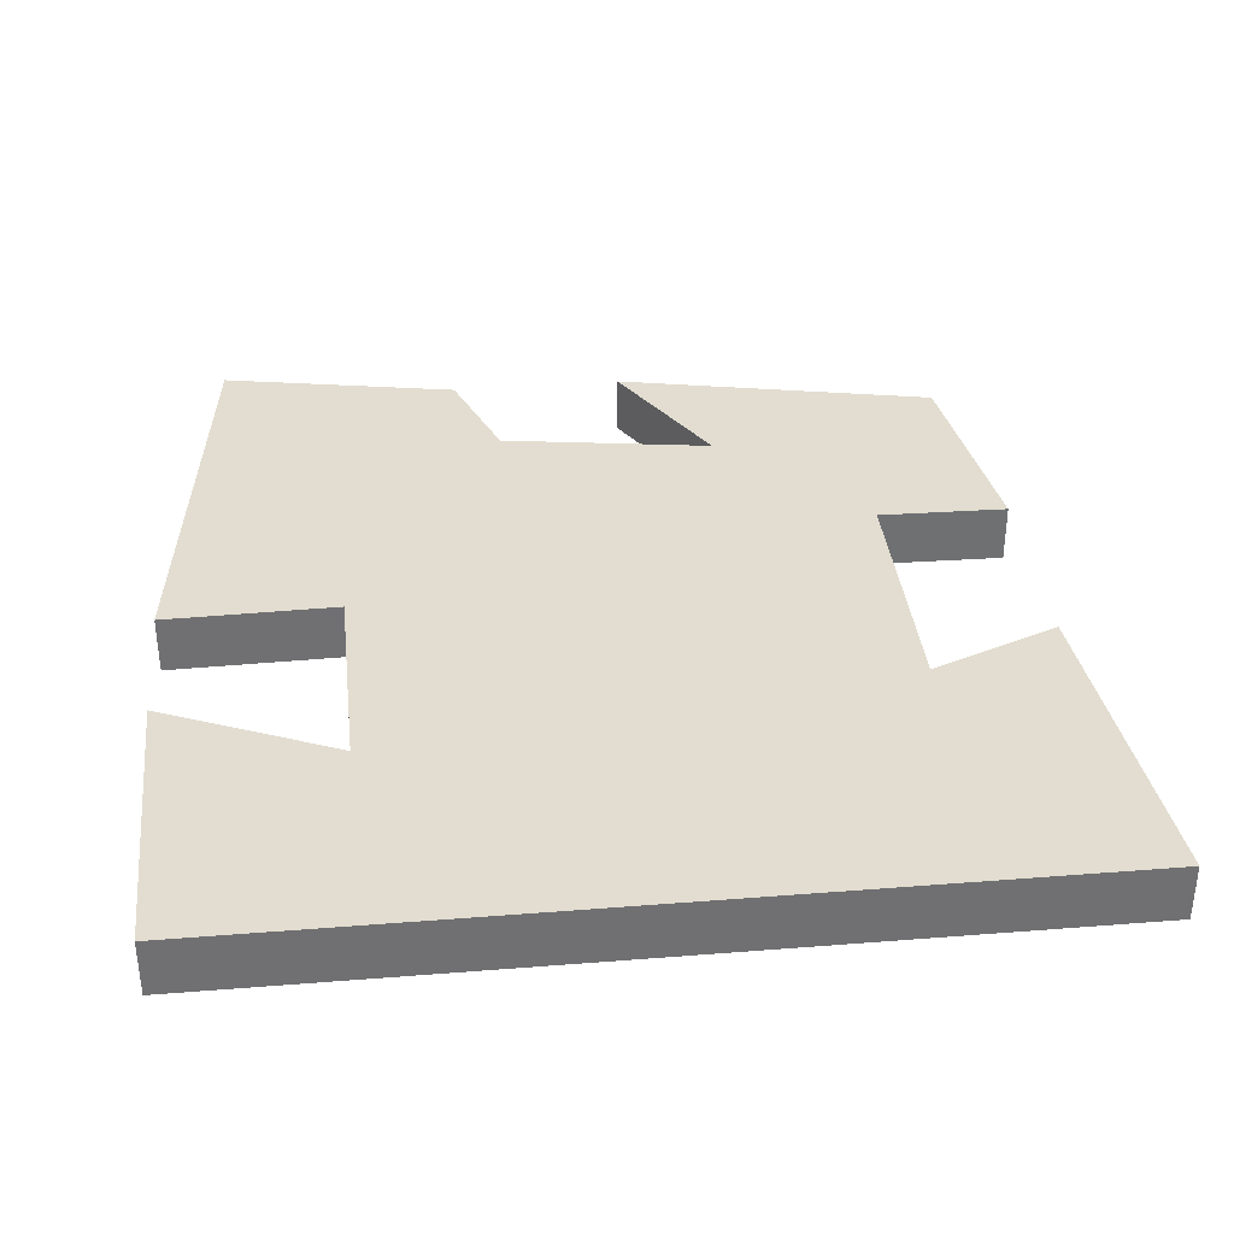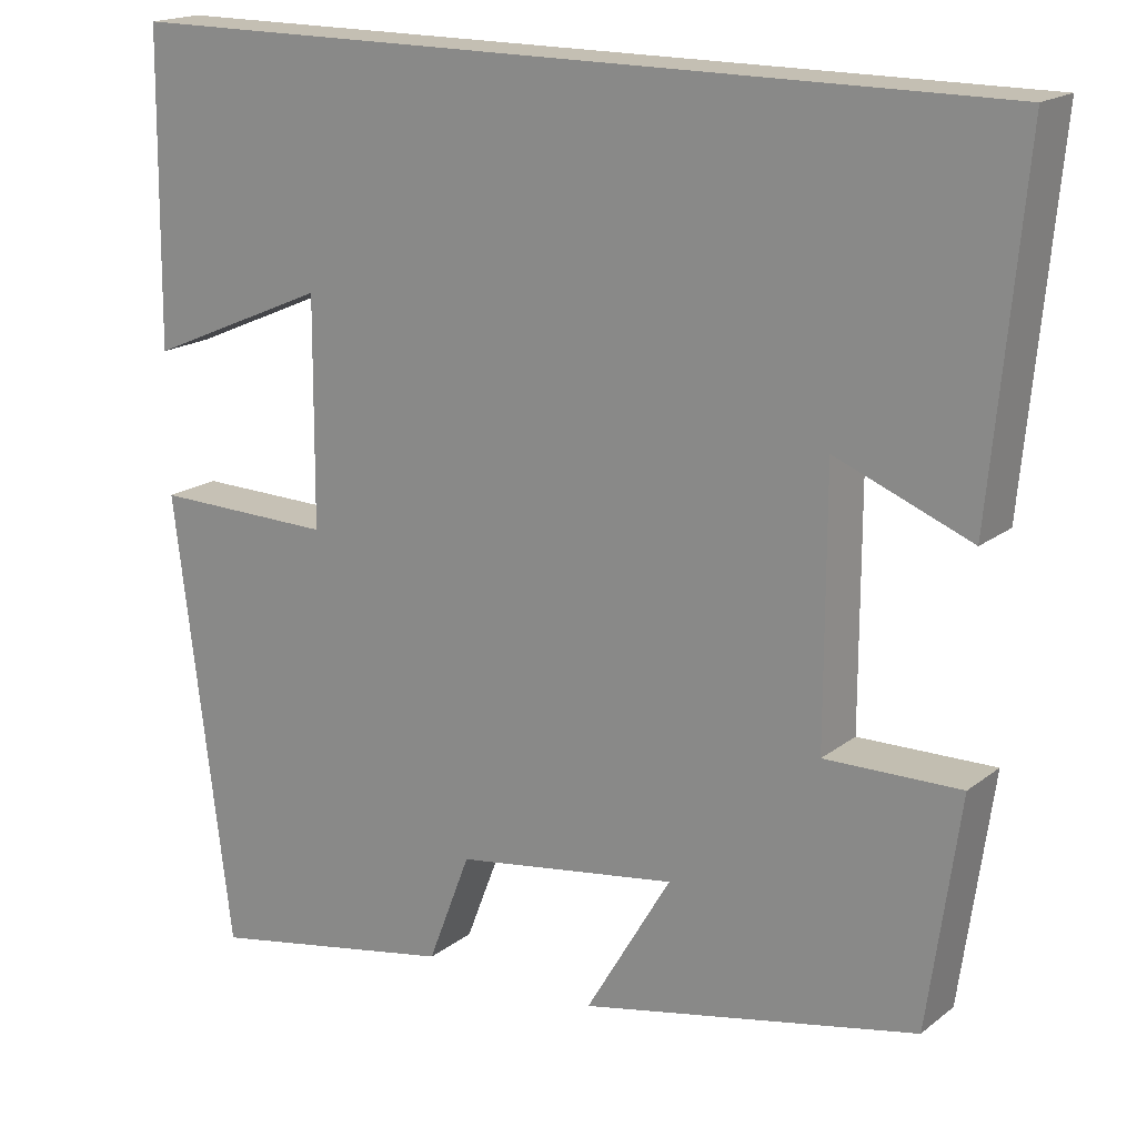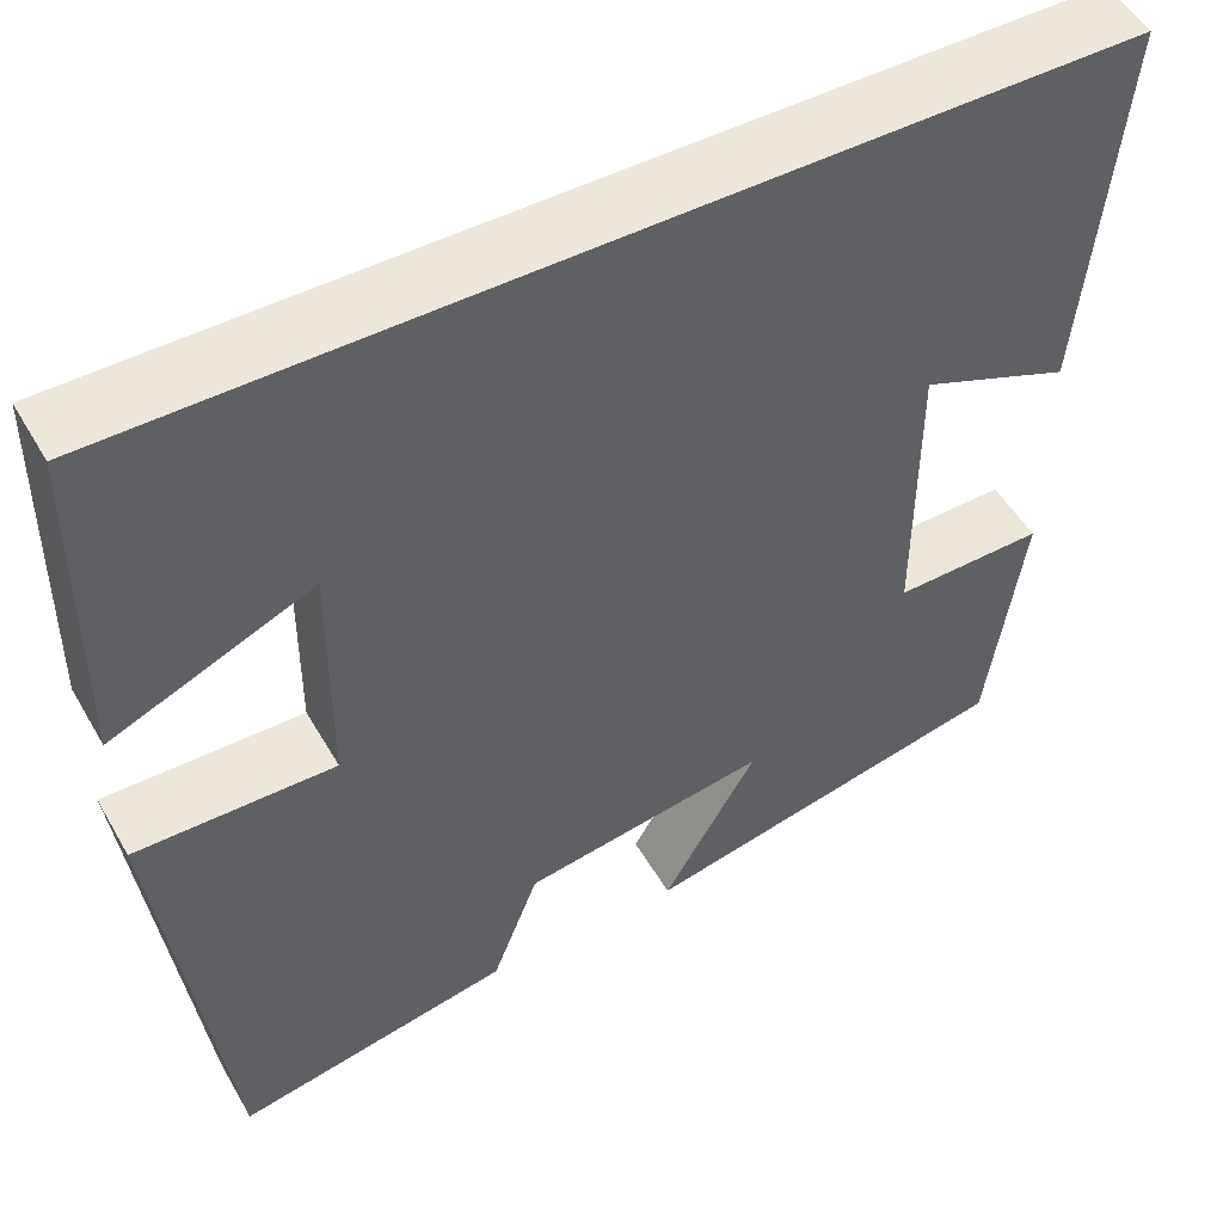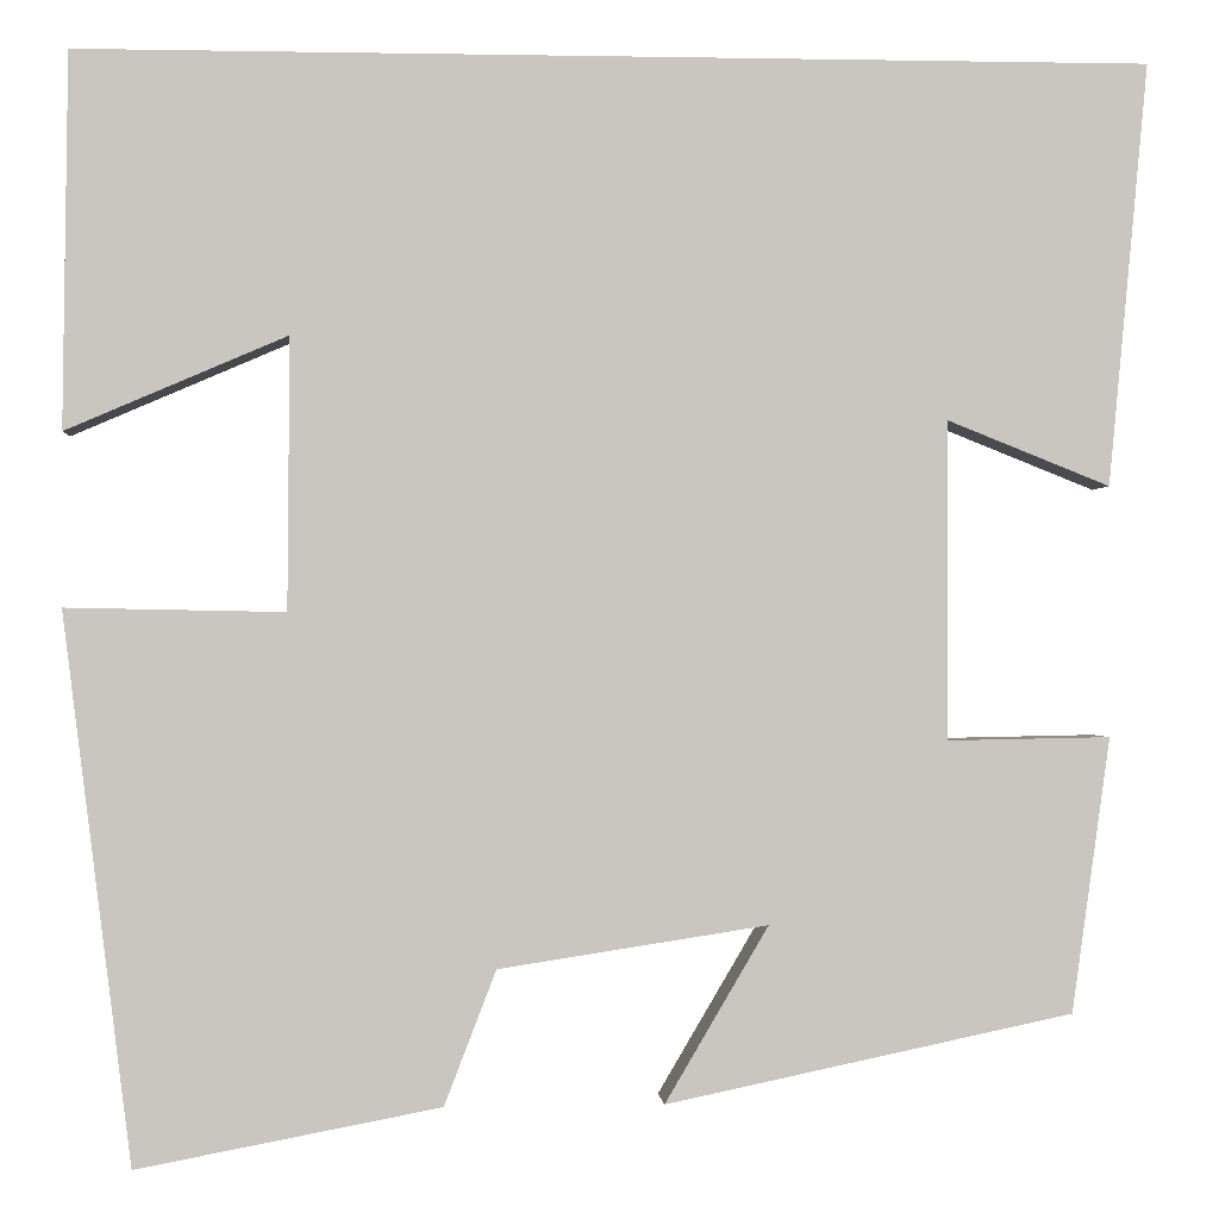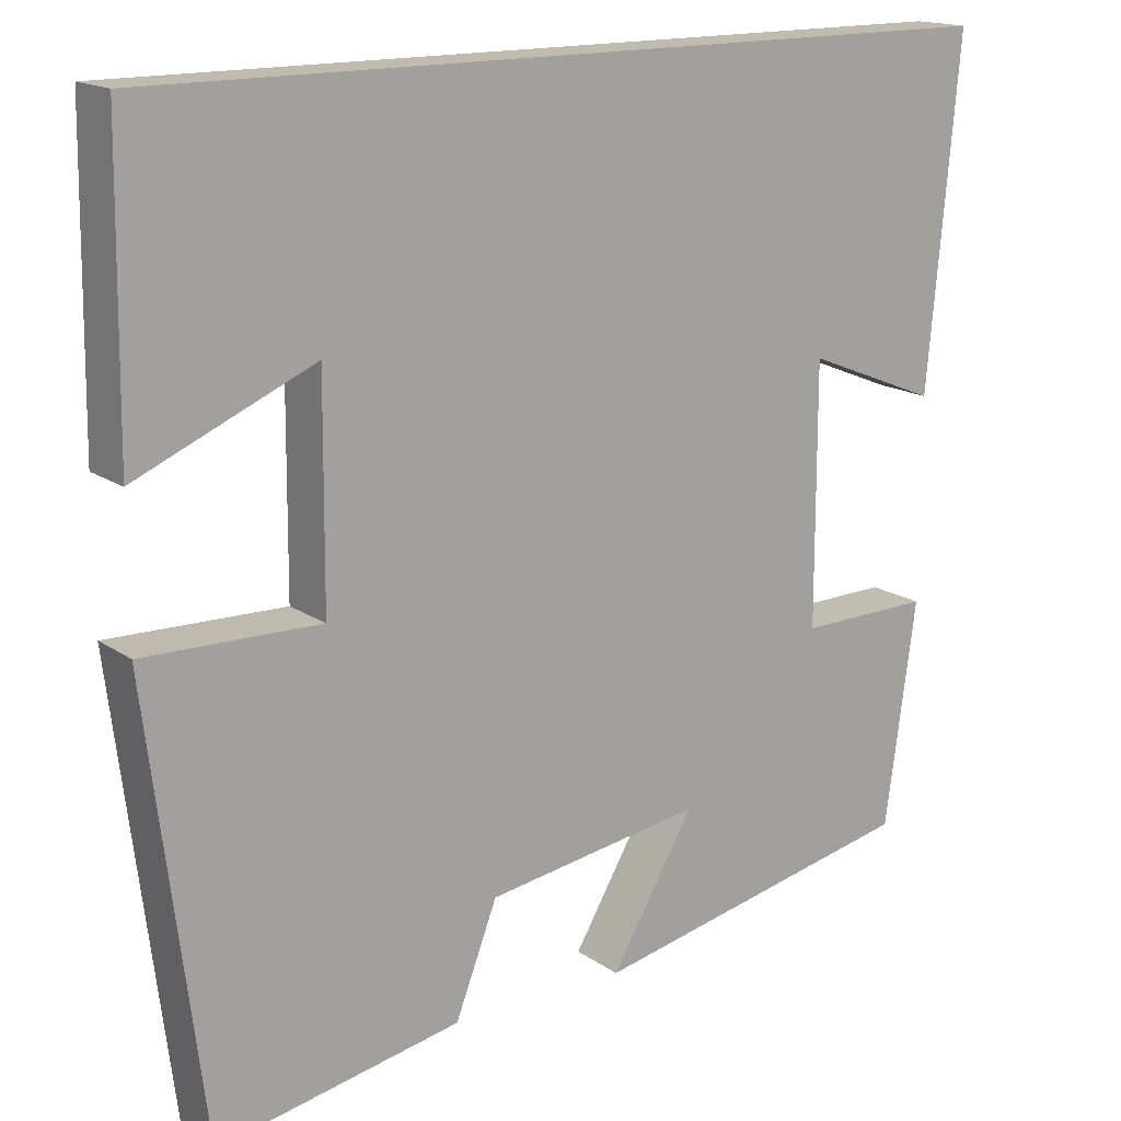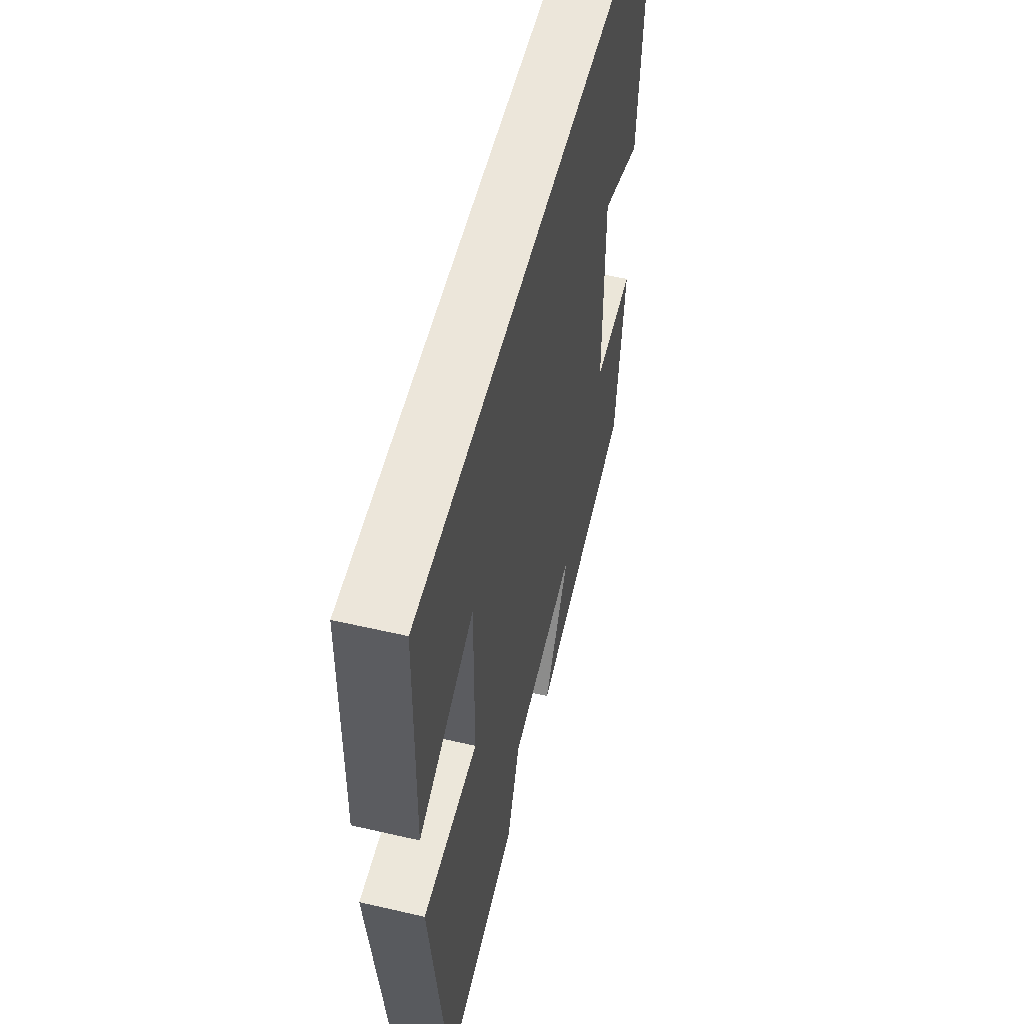
<metadata>
{"format":"obj","ext":"obj","renderer":"f3d","projection":"perspective","resolution":1024,"background":"white","views":[{"elev":35.4,"azim":-6.0,"up":"+Y"},{"elev":17.9,"azim":34.6,"up":"+Z"},{"elev":50.9,"azim":-29.2,"up":"+Z"},{"elev":-0.6,"azim":-4.1,"up":"+Z"},{"elev":16.2,"azim":-36.0,"up":"+Z"},{"elev":54.5,"azim":-76.2,"up":"+Z"}]}
</metadata>
<code>
v -0.434 0.07 -0.556
v -0.5 0.07 -0.027
v -0.289 0.07 -0.031
v -0.287 0.07 0.231
v -0.5 0.07 0.139
v -0.495 0.07 0.5
v 0.538 0.07 0.5
v 0.5 0.07 0.091
v 0.342 0.07 0.154
v 0.342 0.07 -0.154
v 0.5 0.07 -0.151
v 0.463 0.07 -0.417
v 0.069 0.07 -0.5
v 0.169 0.07 -0.33
v -0.091 0.07 -0.37
v -0.141 0.07 -0.5
v -0.434 0 -0.556
v -0.5 0 -0.027
v -0.289 0 -0.031
v -0.287 0 0.231
v -0.5 0 0.139
v -0.495 0 0.5
v 0.538 0 0.5
v 0.5 0 0.091
v 0.342 0 0.154
v 0.342 0 -0.154
v 0.5 0 -0.151
v 0.463 0 -0.417
v 0.069 0 -0.5
v 0.169 0 -0.33
v -0.091 0 -0.37
v -0.141 0 -0.5
f 1 2 3
f 16 1 3
f 15 16 3
f 14 15 3 4
f 12 13 14
f 11 12 14
f 10 11 14
f 9 10 14 4
f 6 7 8 9
f 6 9 4
f 4 5 6
f 19 18 17
f 19 17 32
f 19 32 31
f 20 19 31 30
f 30 29 28
f 30 28 27
f 30 27 26
f 20 30 26 25
f 25 24 23 22
f 20 25 22
f 22 21 20
f 1 17 18 2
f 2 18 19 3
f 3 19 20 4
f 4 20 21 5
f 5 21 22 6
f 6 22 23 7
f 7 23 24 8
f 8 24 25 9
f 9 25 26 10
f 10 26 27 11
f 11 27 28 12
f 12 28 29 13
f 13 29 30 14
f 14 30 31 15
f 15 31 32 16
f 16 32 17 1

</code>
